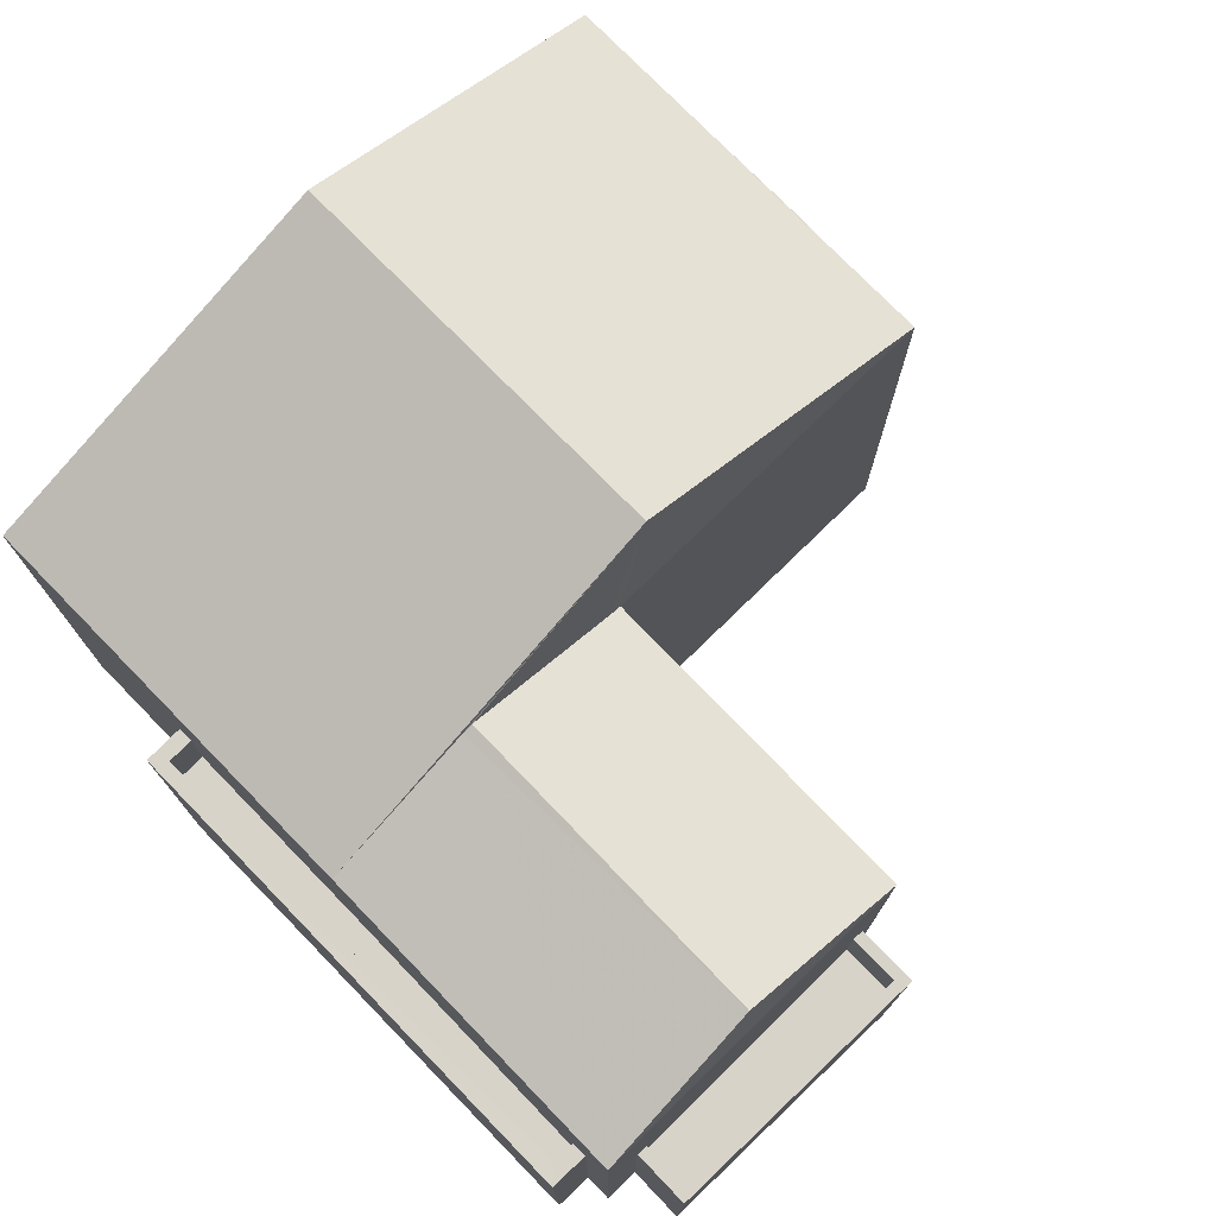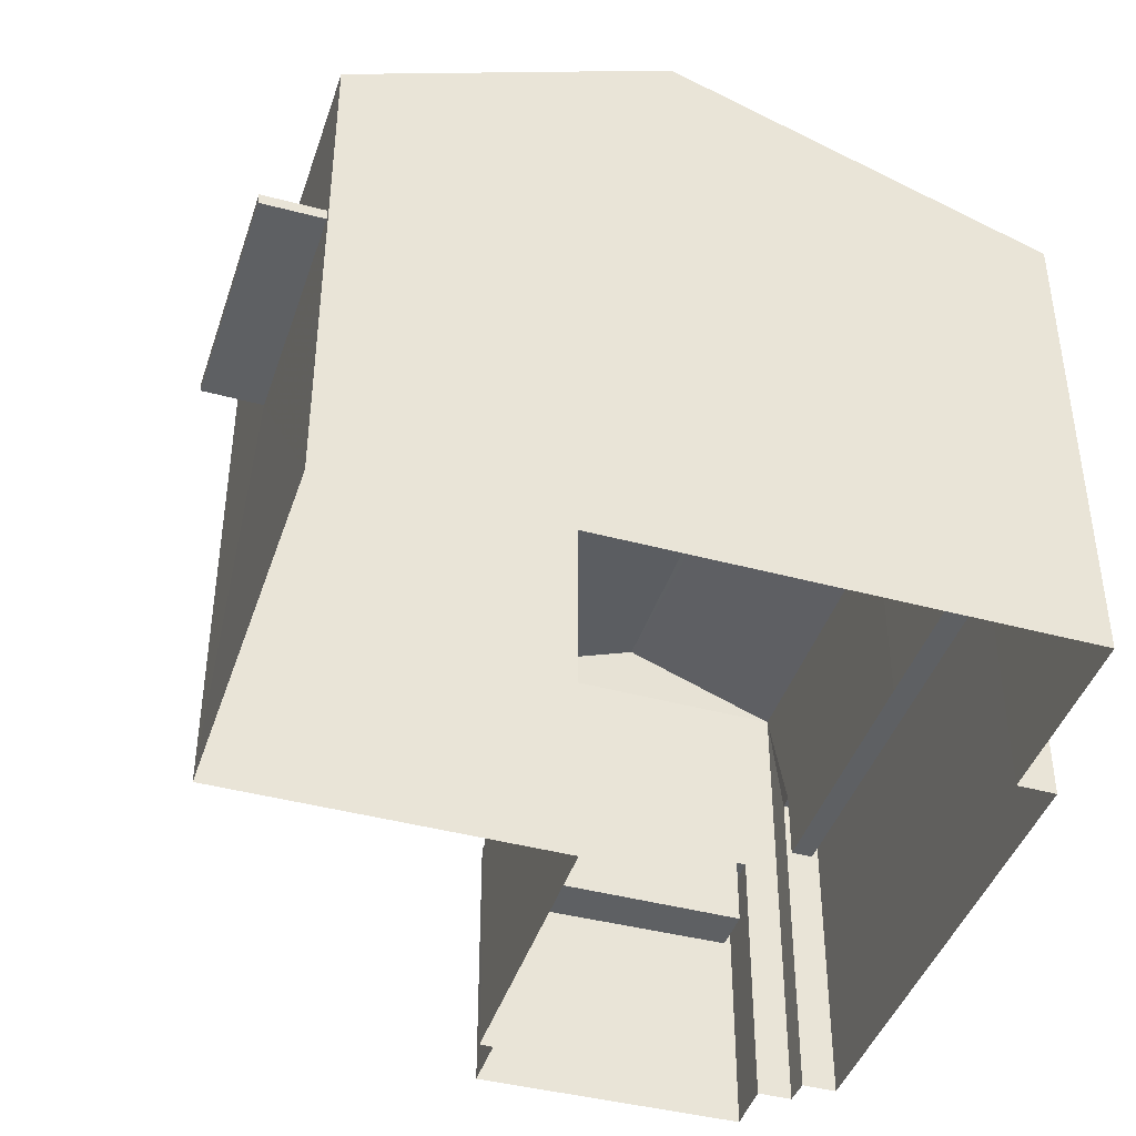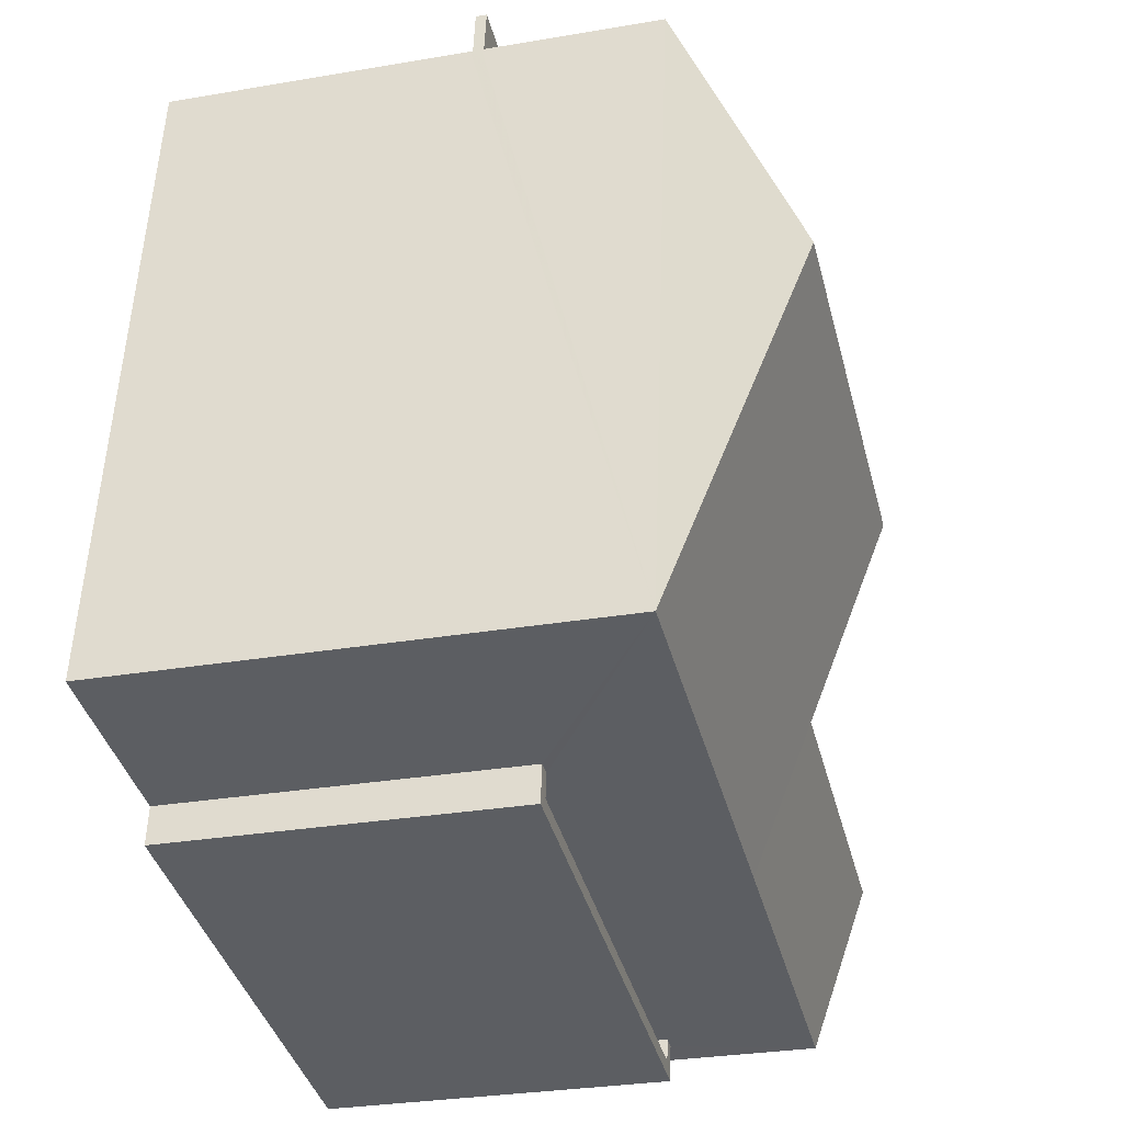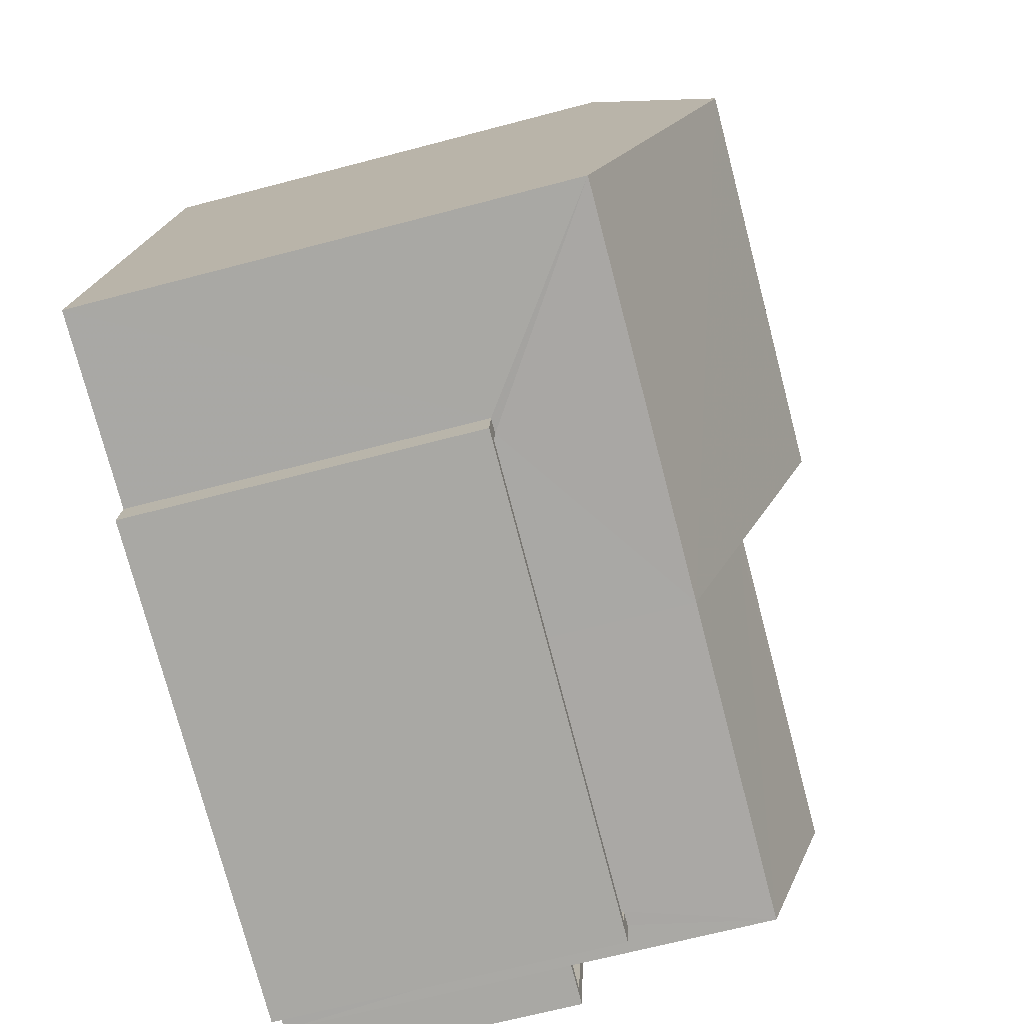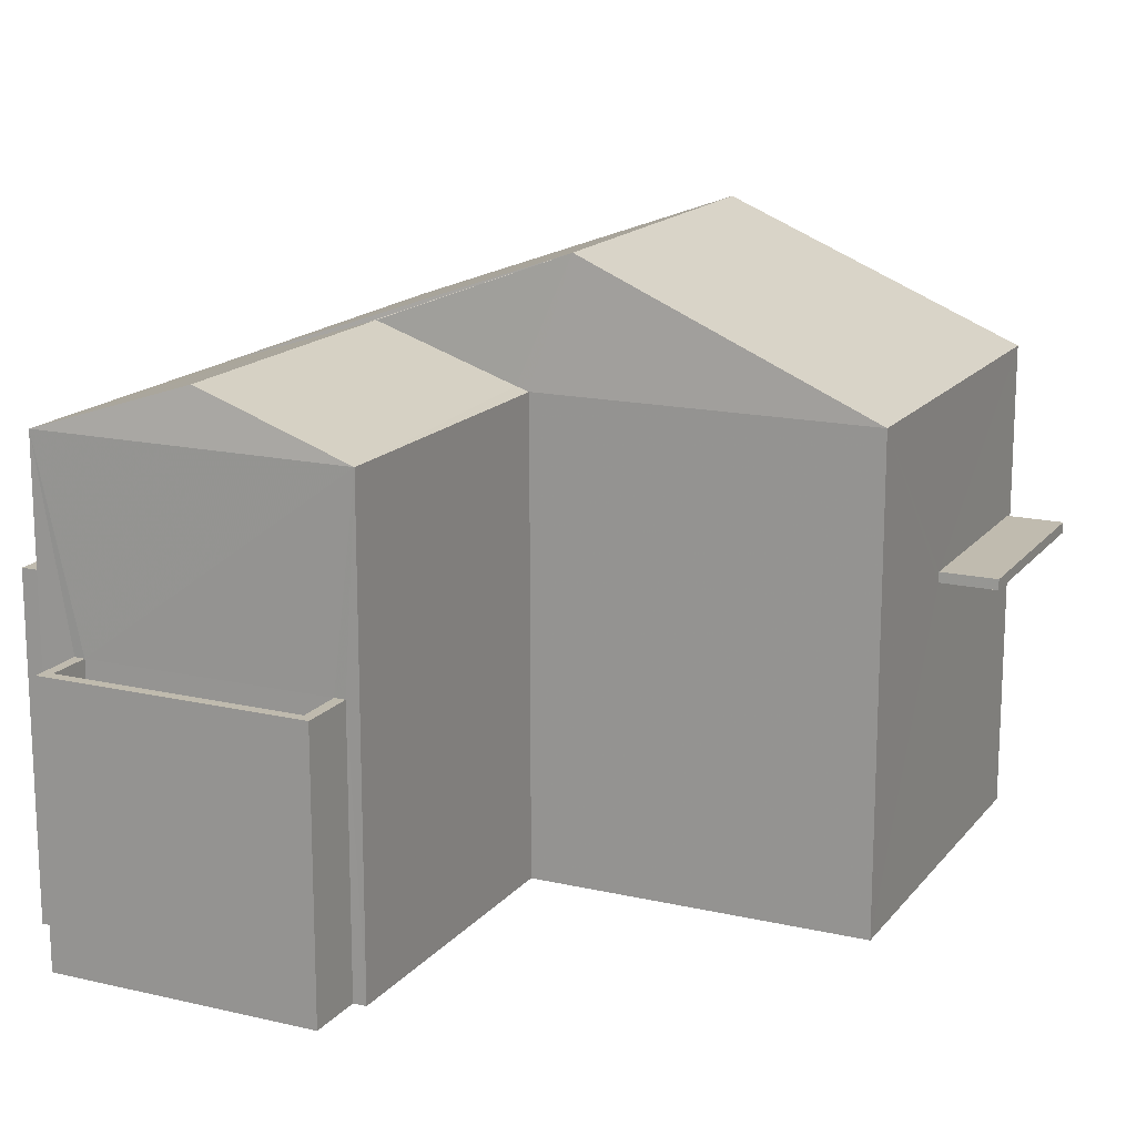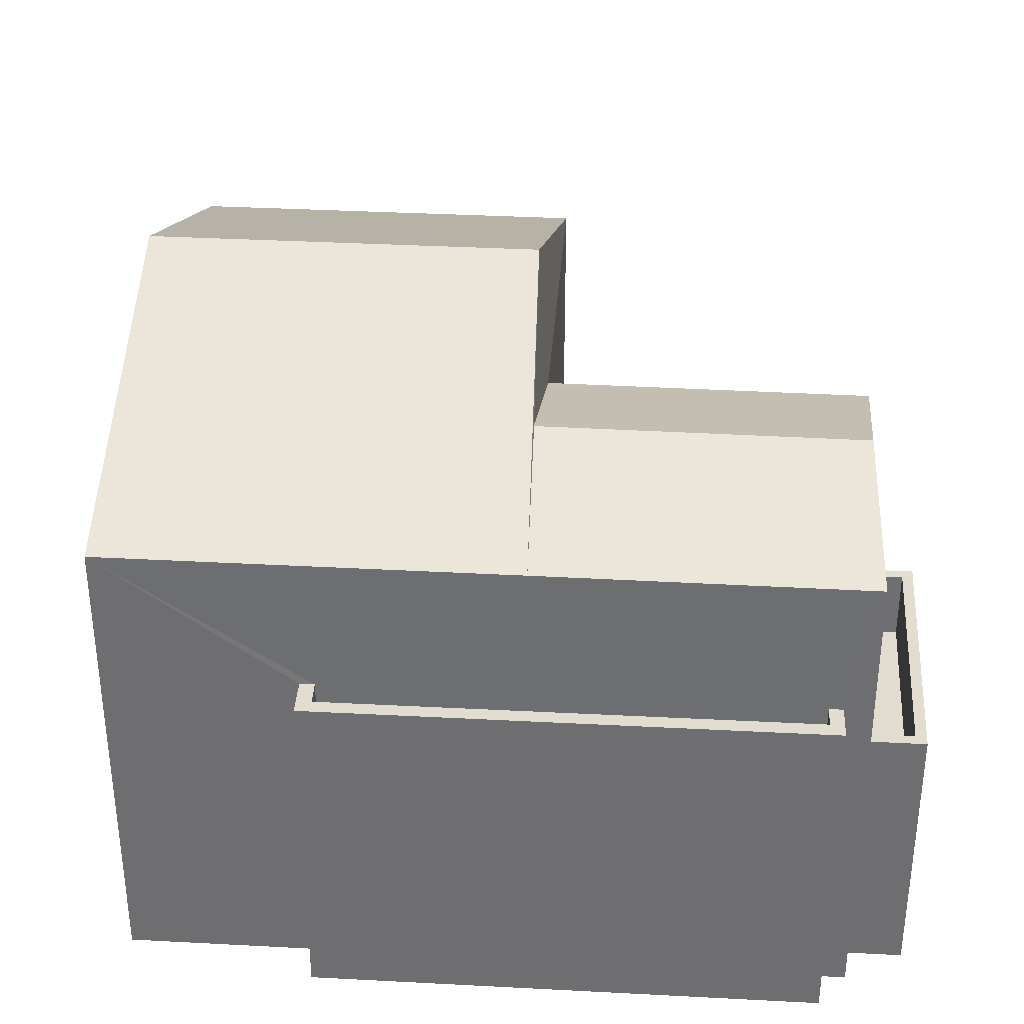
<metadata>
{"format":"obj","ext":"obj","renderer":"f3d","projection":"perspective","resolution":1024,"background":"white","views":[{"elev":76.0,"azim":37.6,"up":"+Z"},{"elev":-42.4,"azim":-116.0,"up":"+Z"},{"elev":-29.6,"azim":-75.9,"up":"+Y"},{"elev":-67.3,"azim":-75.2,"up":"+Y"},{"elev":16.1,"azim":107.1,"up":"+Z"},{"elev":35.1,"azim":-4.1,"up":"+Z"}]}
</metadata>
<code>
v -8.815e+04 -9.94e+04 4.672
v -8.815e+04 -9.94e+04 4.672
v -8.815e+04 -9.94e+04 4.672
v -8.815e+04 -9.939e+04 4.672
v -8.815e+04 -9.94e+04 4.672
v -8.816e+04 -9.939e+04 4.671
v -8.815e+04 -9.94e+04 4.672
v -8.815e+04 -9.94e+04 4.672
v -8.816e+04 -9.94e+04 4.672
v -8.815e+04 -9.94e+04 4.672
v -8.815e+04 -9.94e+04 4.672
v -8.815e+04 -9.94e+04 4.672
v -8.815e+04 -9.94e+04 4.672
v -8.815e+04 -9.94e+04 4.672
v -8.816e+04 -9.939e+04 8.804
v -8.816e+04 -9.939e+04 8.804
v -8.815e+04 -9.939e+04 8.804
v -8.815e+04 -9.939e+04 8.804
v -8.816e+04 -9.939e+04 8.954
v -8.815e+04 -9.939e+04 8.954
v -8.816e+04 -9.939e+04 8.954
v -8.815e+04 -9.939e+04 8.954
v -8.815e+04 -9.94e+04 11.37
v -8.815e+04 -9.94e+04 11.37
v -8.815e+04 -9.94e+04 12.06
v -8.815e+04 -9.94e+04 13.18
v -8.815e+04 -9.94e+04 11.37
v -8.815e+04 -9.939e+04 11.37
v -8.815e+04 -9.94e+04 11.43
v -8.815e+04 -9.94e+04 12.11
v -8.816e+04 -9.94e+04 11.37
v -8.816e+04 -9.94e+04 13.18
v -8.816e+04 -9.939e+04 11.37
v -8.815e+04 -9.94e+04 8.469
v -8.815e+04 -9.94e+04 8.469
v -8.815e+04 -9.94e+04 8.47
v -8.815e+04 -9.94e+04 8.47
v -8.815e+04 -9.94e+04 8.47
v -8.815e+04 -9.94e+04 8.47
v -8.815e+04 -9.94e+04 9.47
v -8.815e+04 -9.94e+04 9.47
v -8.815e+04 -9.94e+04 9.47
v -8.815e+04 -9.94e+04 9.47
v -8.815e+04 -9.94e+04 9.469
v -8.815e+04 -9.94e+04 9.469
v -8.815e+04 -9.94e+04 9.469
v -8.815e+04 -9.94e+04 9.469
v -8.815e+04 -9.94e+04 11.38
v -8.815e+04 -9.94e+04 12.11
v -8.815e+04 -9.94e+04 11.37
v -8.815e+04 -9.94e+04 7.55
v -8.815e+04 -9.94e+04 7.55
v -8.815e+04 -9.94e+04 7.55
v -8.815e+04 -9.94e+04 7.55
v -8.815e+04 -9.94e+04 8.55
v -8.815e+04 -9.94e+04 8.55
v -8.815e+04 -9.94e+04 8.55
v -8.815e+04 -9.94e+04 8.55
v -8.815e+04 -9.94e+04 8.55
v -8.815e+04 -9.94e+04 8.55
v -8.815e+04 -9.94e+04 8.55
v -8.815e+04 -9.94e+04 8.55
v -8.816e+04 -9.939e+04 8.954
v -8.816e+04 -9.939e+04 8.804
f 1 2 3
f 4 5 6
f 1 3 7
f 5 8 7
f 9 6 5
f 10 11 12
f 3 13 10
f 14 9 5
f 10 12 14
f 7 3 5
f 3 10 5
f 10 14 5
f 15 16 17
f 18 15 17
f 19 20 21
f 19 22 20
f 23 24 25
f 23 25 26
f 26 27 28
f 26 29 27
f 30 29 26
f 25 30 26
f 31 23 32
f 23 26 32
f 33 32 26
f 33 26 28
f 34 35 36
f 37 36 38
f 38 36 39
f 36 35 39
f 40 41 42
f 41 40 43
f 43 40 44
f 45 46 47
f 44 46 45
f 40 46 44
f 25 24 48
f 25 49 30
f 25 48 49
f 30 49 29
f 29 50 27
f 29 49 50
f 49 48 50
f 51 52 53
f 54 51 53
f 55 56 57
f 56 58 57
f 59 60 61
f 57 58 62
f 60 57 62
f 61 60 62
f 16 20 17
f 16 21 20
f 18 17 20
f 22 18 20
f 15 21 16
f 15 19 21
f 6 18 4
f 18 28 4
f 22 33 28
f 63 33 19
f 6 64 15
f 6 15 18
f 19 33 22
f 18 22 28
f 32 33 31
f 5 4 28
f 27 5 28
f 34 36 47
f 14 45 9
f 36 23 47
f 9 45 31
f 47 23 31
f 45 47 31
f 64 9 31
f 31 33 63
f 64 6 9
f 64 31 63
f 36 24 23
f 36 37 24
f 19 64 63
f 19 15 64
f 34 46 35
f 34 47 46
f 38 39 40
f 42 38 40
f 46 40 39
f 35 46 39
f 10 43 11
f 10 41 43
f 11 44 12
f 11 43 44
f 14 12 44
f 45 14 44
f 42 24 37
f 24 42 48
f 48 41 13
f 37 38 42
f 13 41 10
f 42 41 48
f 3 56 13
f 48 13 56
f 50 48 55
f 8 61 7
f 50 61 8
f 51 54 59
f 59 61 50
f 55 51 59
f 48 56 55
f 50 55 59
f 27 50 8
f 5 27 8
f 51 57 52
f 51 55 57
f 59 53 60
f 59 54 53
f 60 53 52
f 57 60 52
f 61 62 1
f 7 61 1
f 58 2 1
f 62 58 1
f 3 2 58
f 56 3 58

</code>
